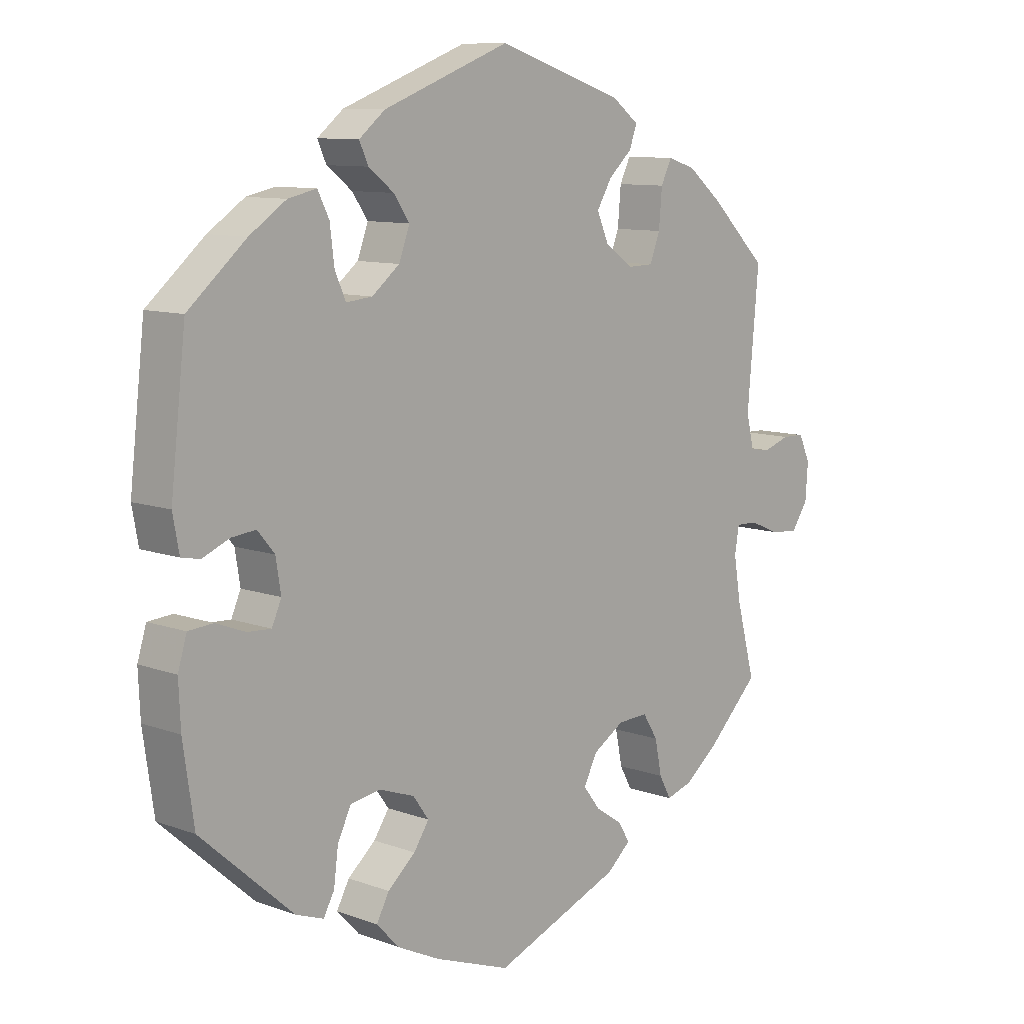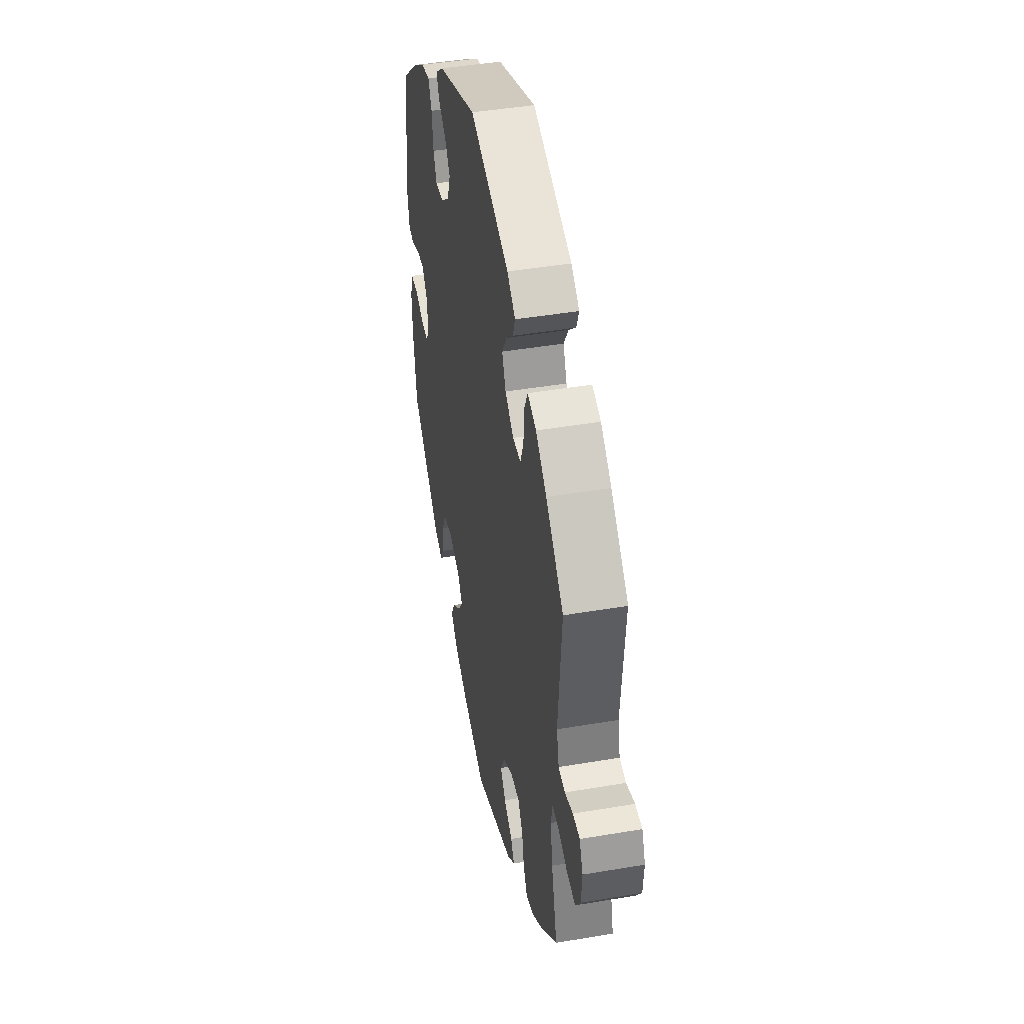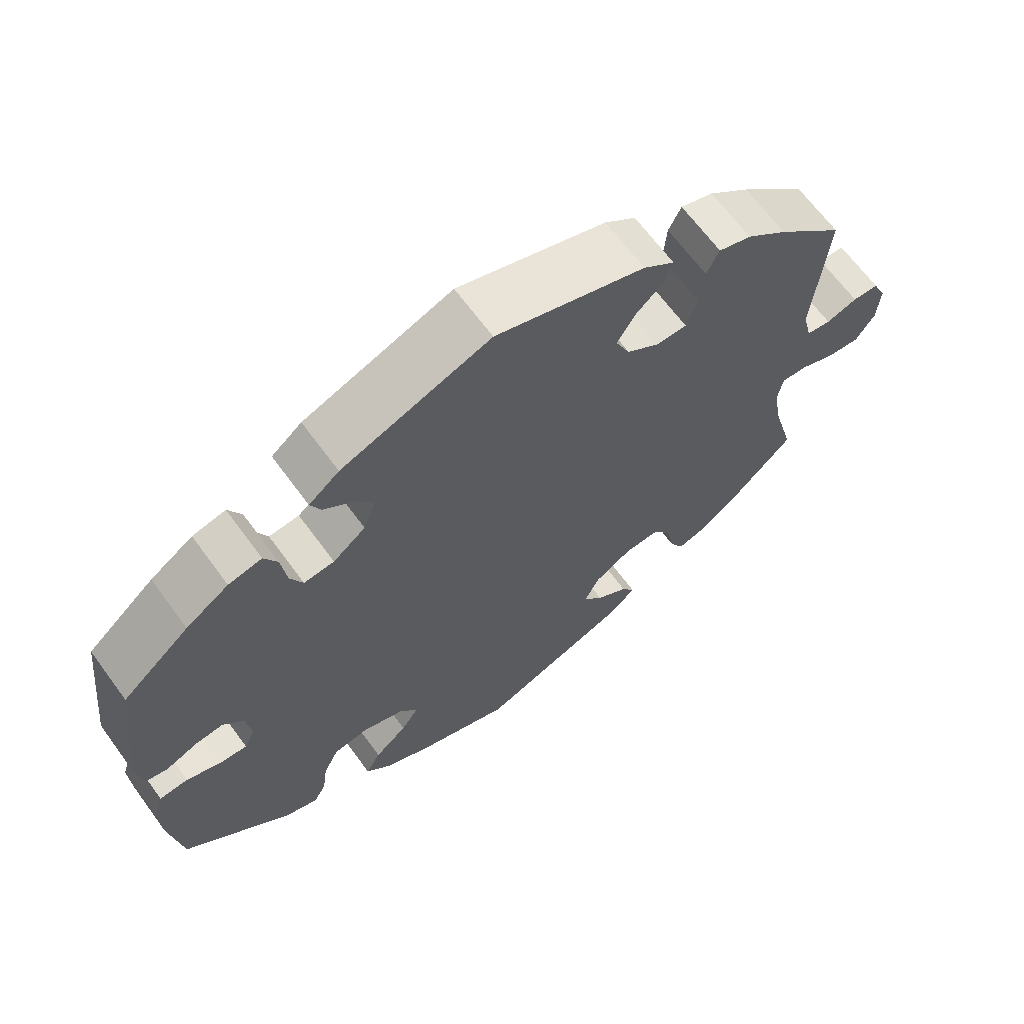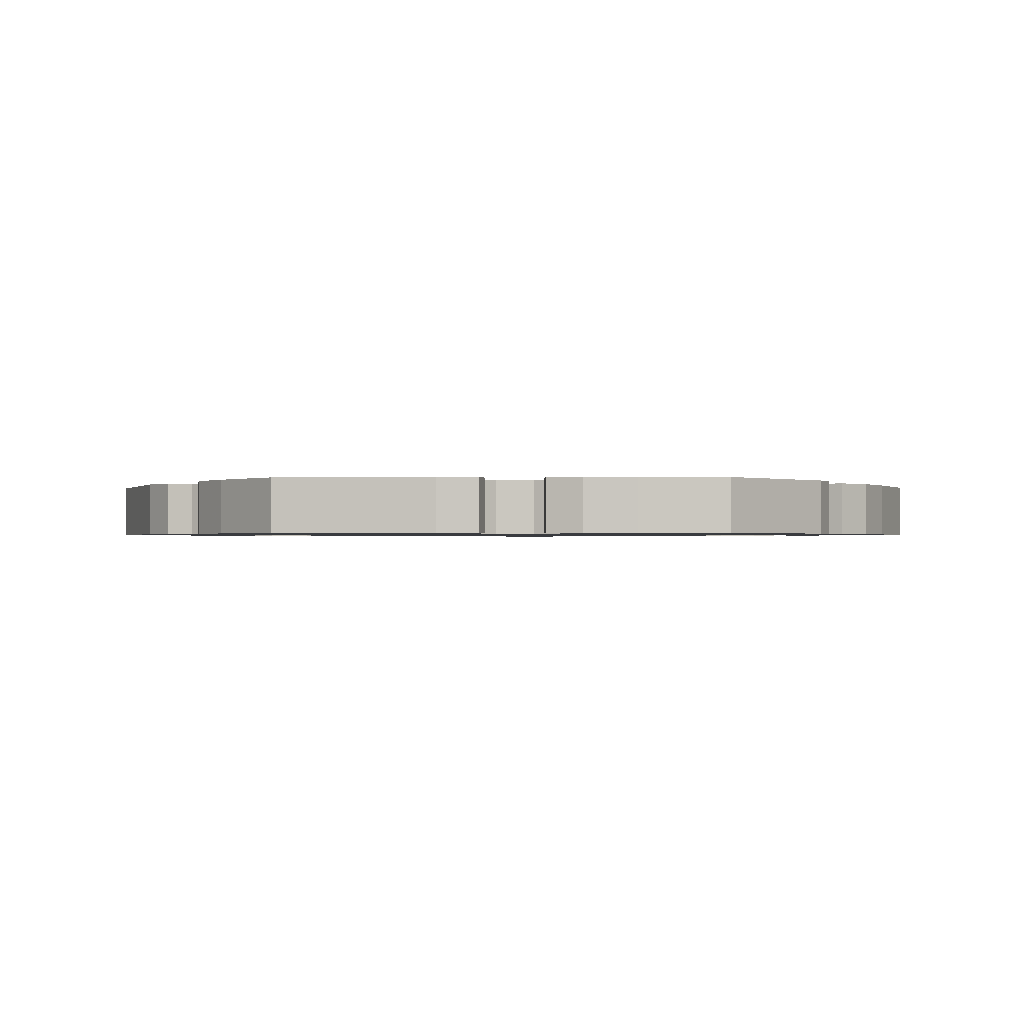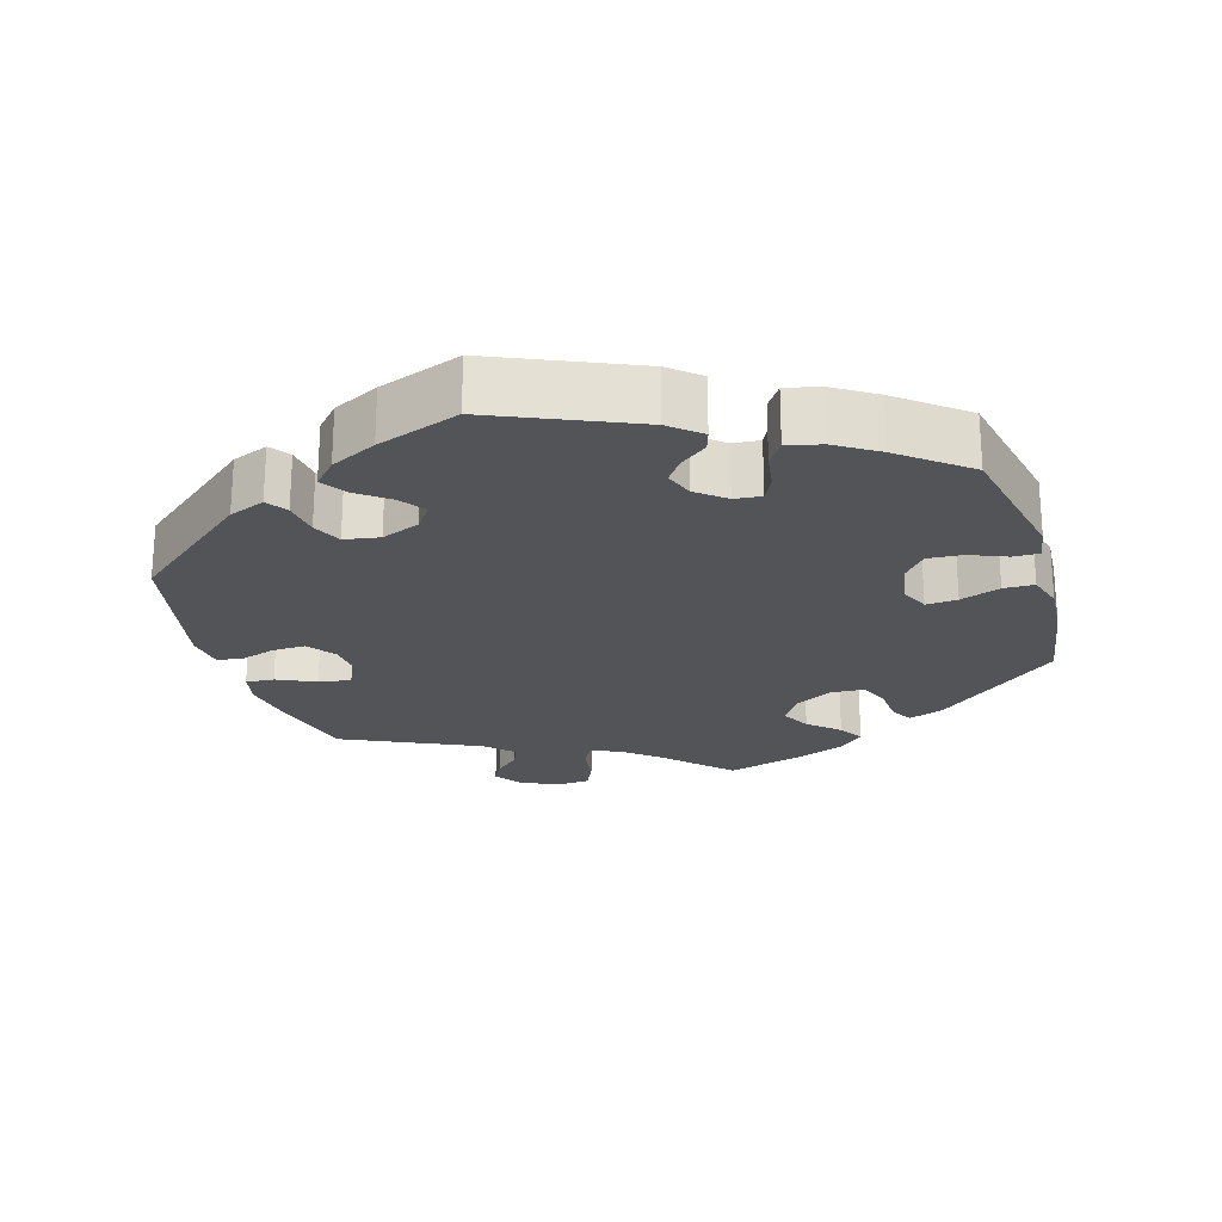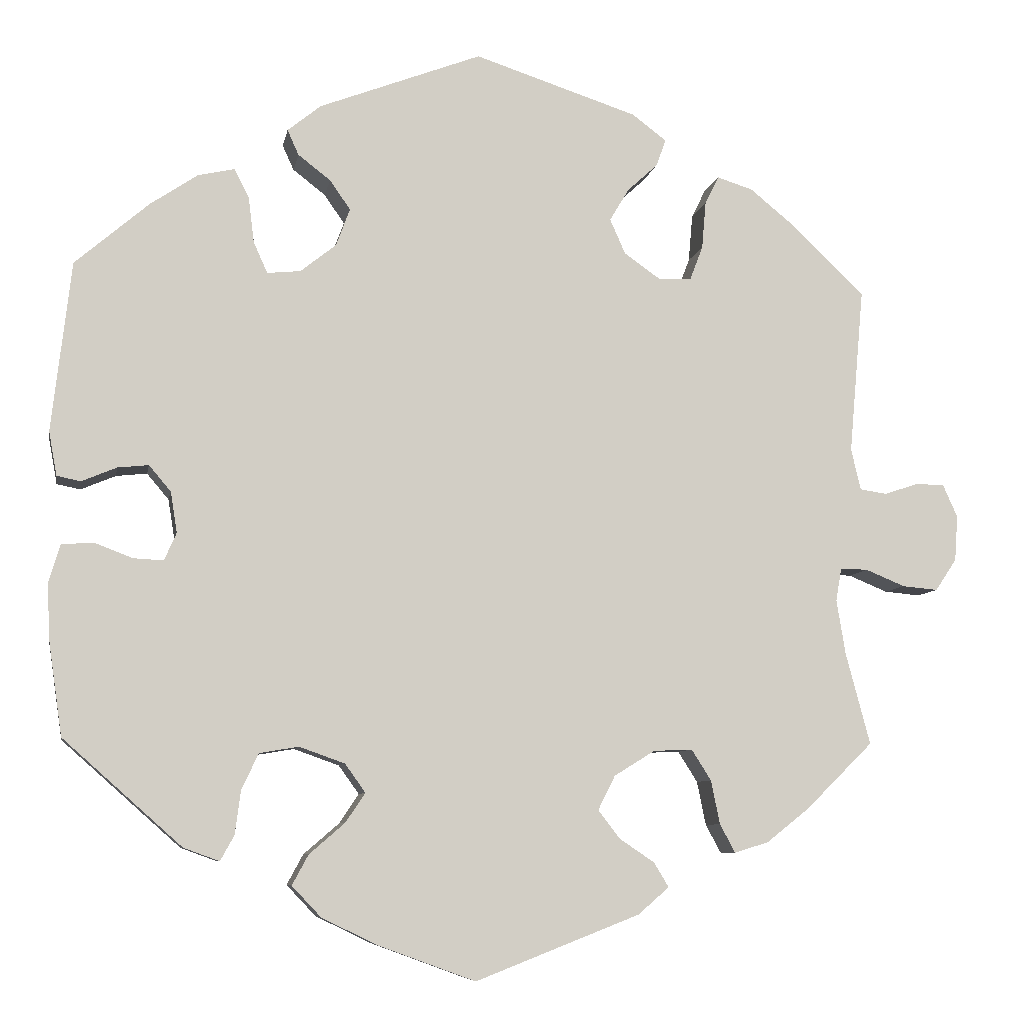
<metadata>
{"format":"obj","ext":"obj","renderer":"f3d","projection":"perspective","resolution":1024,"background":"white","views":[{"elev":9.9,"azim":133.1,"up":"+Z"},{"elev":44.4,"azim":-101.2,"up":"+Z"},{"elev":66.1,"azim":143.8,"up":"+Z"},{"elev":-0.9,"azim":91.5,"up":"+Y"},{"elev":-23.3,"azim":76.8,"up":"+Y"},{"elev":-7.7,"azim":169.9,"up":"+Z"}]}
</metadata>
<code>
v 0.524 0.07 0.08
v 0.514 0.07 0.026
v 0.485 0.07 0.02
v 0.442 0.07 0.038
v 0.404 0.07 0.042
v 0.377 0.07 0.01
v 0.369 0.07 -0.04
v 0.384 0.07 -0.074
v 0.421 0.07 -0.072
v 0.468 0.07 -0.054
v 0.507 0.07 -0.057
v 0.521 0.07 -0.103
v 0.518 0.07 -0.171
v 0.501 0.07 -0.288
v 0.355 0.07 -0.418
v 0.311 0.07 -0.434
v 0.294 0.07 -0.403
v 0.287 0.07 -0.349
v 0.266 0.07 -0.305
v 0.218 0.07 -0.297
v 0.162 0.07 -0.317
v 0.137 0.07 -0.352
v 0.161 0.07 -0.388
v 0.205 0.07 -0.426
v 0.225 0.07 -0.463
v 0.189 0.07 -0.501
v 0.121 0.07 -0.534
v 0.001 0.07 -0.578
v -0.201 0.07 -0.499
v -0.239 0.07 -0.466
v -0.221 0.07 -0.436
v -0.178 0.07 -0.407
v -0.151 0.07 -0.372
v -0.172 0.07 -0.33
v -0.222 0.07 -0.299
v -0.27 0.07 -0.297
v -0.294 0.07 -0.335
v -0.305 0.07 -0.389
v -0.324 0.07 -0.424
v -0.366 0.07 -0.411
v -0.419 0.07 -0.369
v -0.501 0.07 -0.288
v -0.471 0.07 -0.175
v -0.46 0.07 -0.108
v -0.467 0.07 -0.067
v -0.501 0.07 -0.068
v -0.549 0.07 -0.088
v -0.593 0.07 -0.092
v -0.619 0.07 -0.053
v -0.623 0.07 0.003
v -0.605 0.07 0.043
v -0.57 0.07 0.044
v -0.528 0.07 0.03
v -0.495 0.07 0.035
v -0.483 0.07 0.086
v -0.501 0.07 0.289
v -0.411 0.07 0.376
v -0.356 0.07 0.421
v -0.312 0.07 0.435
v -0.295 0.07 0.4
v -0.29 0.07 0.342
v -0.274 0.07 0.3
v -0.233 0.07 0.299
v -0.189 0.07 0.33
v -0.17 0.07 0.373
v -0.194 0.07 0.413
v -0.231 0.07 0.447
v -0.243 0.07 0.48
v -0.201 0.07 0.512
v 0 0.07 0.578
v 0.2 0.07 0.502
v 0.241 0.07 0.469
v 0.227 0.07 0.438
v 0.187 0.07 0.407
v 0.162 0.07 0.371
v 0.179 0.07 0.325
v 0.223 0.07 0.29
v 0.264 0.07 0.286
v 0.281 0.07 0.324
v 0.288 0.07 0.38
v 0.306 0.07 0.416
v 0.351 0.07 0.406
v 0.409 0.07 0.367
v 0.5 0.07 0.289
v 0.524 0 0.08
v 0.514 0 0.026
v 0.485 0 0.02
v 0.442 0 0.038
v 0.404 0 0.042
v 0.377 0 0.01
v 0.369 0 -0.04
v 0.384 0 -0.074
v 0.421 0 -0.072
v 0.468 0 -0.054
v 0.507 0 -0.057
v 0.521 0 -0.103
v 0.518 0 -0.171
v 0.501 0 -0.288
v 0.355 0 -0.418
v 0.311 0 -0.434
v 0.294 0 -0.403
v 0.287 0 -0.349
v 0.266 0 -0.305
v 0.218 0 -0.297
v 0.162 0 -0.317
v 0.137 0 -0.352
v 0.161 0 -0.388
v 0.205 0 -0.426
v 0.225 0 -0.463
v 0.189 0 -0.501
v 0.121 0 -0.534
v 0.001 0 -0.578
v -0.201 0 -0.499
v -0.239 0 -0.466
v -0.221 0 -0.436
v -0.178 0 -0.407
v -0.151 0 -0.372
v -0.172 0 -0.33
v -0.222 0 -0.299
v -0.27 0 -0.297
v -0.294 0 -0.335
v -0.305 0 -0.389
v -0.324 0 -0.424
v -0.366 0 -0.411
v -0.419 0 -0.369
v -0.501 0 -0.288
v -0.471 0 -0.175
v -0.46 0 -0.108
v -0.467 0 -0.067
v -0.501 0 -0.068
v -0.549 0 -0.088
v -0.593 0 -0.092
v -0.619 0 -0.053
v -0.623 0 0.003
v -0.605 0 0.043
v -0.57 0 0.044
v -0.528 0 0.03
v -0.495 0 0.035
v -0.483 0 0.086
v -0.501 0 0.289
v -0.411 0 0.376
v -0.356 0 0.421
v -0.312 0 0.435
v -0.295 0 0.4
v -0.29 0 0.342
v -0.274 0 0.3
v -0.233 0 0.299
v -0.189 0 0.33
v -0.17 0 0.373
v -0.194 0 0.413
v -0.231 0 0.447
v -0.243 0 0.48
v -0.201 0 0.512
v 0 0 0.578
v 0.2 0 0.502
v 0.241 0 0.469
v 0.227 0 0.438
v 0.187 0 0.407
v 0.162 0 0.371
v 0.179 0 0.325
v 0.223 0 0.29
v 0.264 0 0.286
v 0.281 0 0.324
v 0.288 0 0.38
v 0.306 0 0.416
v 0.351 0 0.406
v 0.409 0 0.367
v 0.5 0 0.289
f 79 80 81 82
f 78 79 82 83
f 71 72 73 74
f 71 74 75
f 70 71 75
f 69 70 75 76
f 66 67 68 69
f 65 66 69 76
f 58 59 60 61
f 58 61 62
f 55 56 57 58
f 54 55 58 62
f 50 51 52 53
f 50 53 54
f 49 50 54
f 46 47 48 49
f 45 46 49 54
f 40 41 42 43
f 40 43 44
f 37 38 39 40
f 36 37 40 44
f 35 36 44 45
f 29 30 31 32
f 29 32 33
f 28 29 33
f 27 28 33 34
f 23 24 25 26
f 22 23 26 27
f 15 16 17 18
f 15 18 19
f 14 15 19
f 13 14 19 20
f 9 10 11 12
f 8 9 12 13
f 1 2 3 4
f 1 4 5
f 78 83 84 1
f 64 65 76 77
f 63 64 77 78
f 34 35 45 54
f 22 27 34 54
f 21 22 54 62
f 8 13 20 21
f 7 8 21 62
f 6 7 62 63
f 63 78 1 5
f 5 6 63
f 166 165 164 163
f 167 166 163 162
f 158 157 156 155
f 159 158 155
f 159 155 154
f 160 159 154 153
f 153 152 151 150
f 160 153 150 149
f 145 144 143 142
f 146 145 142
f 142 141 140 139
f 146 142 139 138
f 137 136 135 134
f 138 137 134
f 138 134 133
f 133 132 131 130
f 138 133 130 129
f 127 126 125 124
f 128 127 124
f 124 123 122 121
f 128 124 121 120
f 129 128 120 119
f 116 115 114 113
f 117 116 113
f 117 113 112
f 118 117 112 111
f 110 109 108 107
f 111 110 107 106
f 102 101 100 99
f 103 102 99
f 103 99 98
f 104 103 98 97
f 96 95 94 93
f 97 96 93 92
f 88 87 86 85
f 89 88 85
f 85 168 167 162
f 161 160 149 148
f 162 161 148 147
f 138 129 119 118
f 138 118 111 106
f 146 138 106 105
f 105 104 97 92
f 146 105 92 91
f 147 146 91 90
f 89 85 162 147
f 147 90 89
f 1 85 86 2
f 2 86 87 3
f 3 87 88 4
f 4 88 89 5
f 5 89 90 6
f 6 90 91 7
f 7 91 92 8
f 8 92 93 9
f 9 93 94 10
f 10 94 95 11
f 11 95 96 12
f 12 96 97 13
f 13 97 98 14
f 14 98 99 15
f 15 99 100 16
f 16 100 101 17
f 17 101 102 18
f 18 102 103 19
f 19 103 104 20
f 20 104 105 21
f 21 105 106 22
f 22 106 107 23
f 23 107 108 24
f 24 108 109 25
f 25 109 110 26
f 26 110 111 27
f 27 111 112 28
f 28 112 113 29
f 29 113 114 30
f 30 114 115 31
f 31 115 116 32
f 32 116 117 33
f 33 117 118 34
f 34 118 119 35
f 35 119 120 36
f 36 120 121 37
f 37 121 122 38
f 38 122 123 39
f 39 123 124 40
f 40 124 125 41
f 41 125 126 42
f 42 126 127 43
f 43 127 128 44
f 44 128 129 45
f 45 129 130 46
f 46 130 131 47
f 47 131 132 48
f 48 132 133 49
f 49 133 134 50
f 50 134 135 51
f 51 135 136 52
f 52 136 137 53
f 53 137 138 54
f 54 138 139 55
f 55 139 140 56
f 56 140 141 57
f 57 141 142 58
f 58 142 143 59
f 59 143 144 60
f 60 144 145 61
f 61 145 146 62
f 62 146 147 63
f 63 147 148 64
f 64 148 149 65
f 65 149 150 66
f 66 150 151 67
f 67 151 152 68
f 68 152 153 69
f 69 153 154 70
f 70 154 155 71
f 71 155 156 72
f 72 156 157 73
f 73 157 158 74
f 74 158 159 75
f 75 159 160 76
f 76 160 161 77
f 77 161 162 78
f 78 162 163 79
f 79 163 164 80
f 80 164 165 81
f 81 165 166 82
f 82 166 167 83
f 83 167 168 84
f 84 168 85 1

</code>
